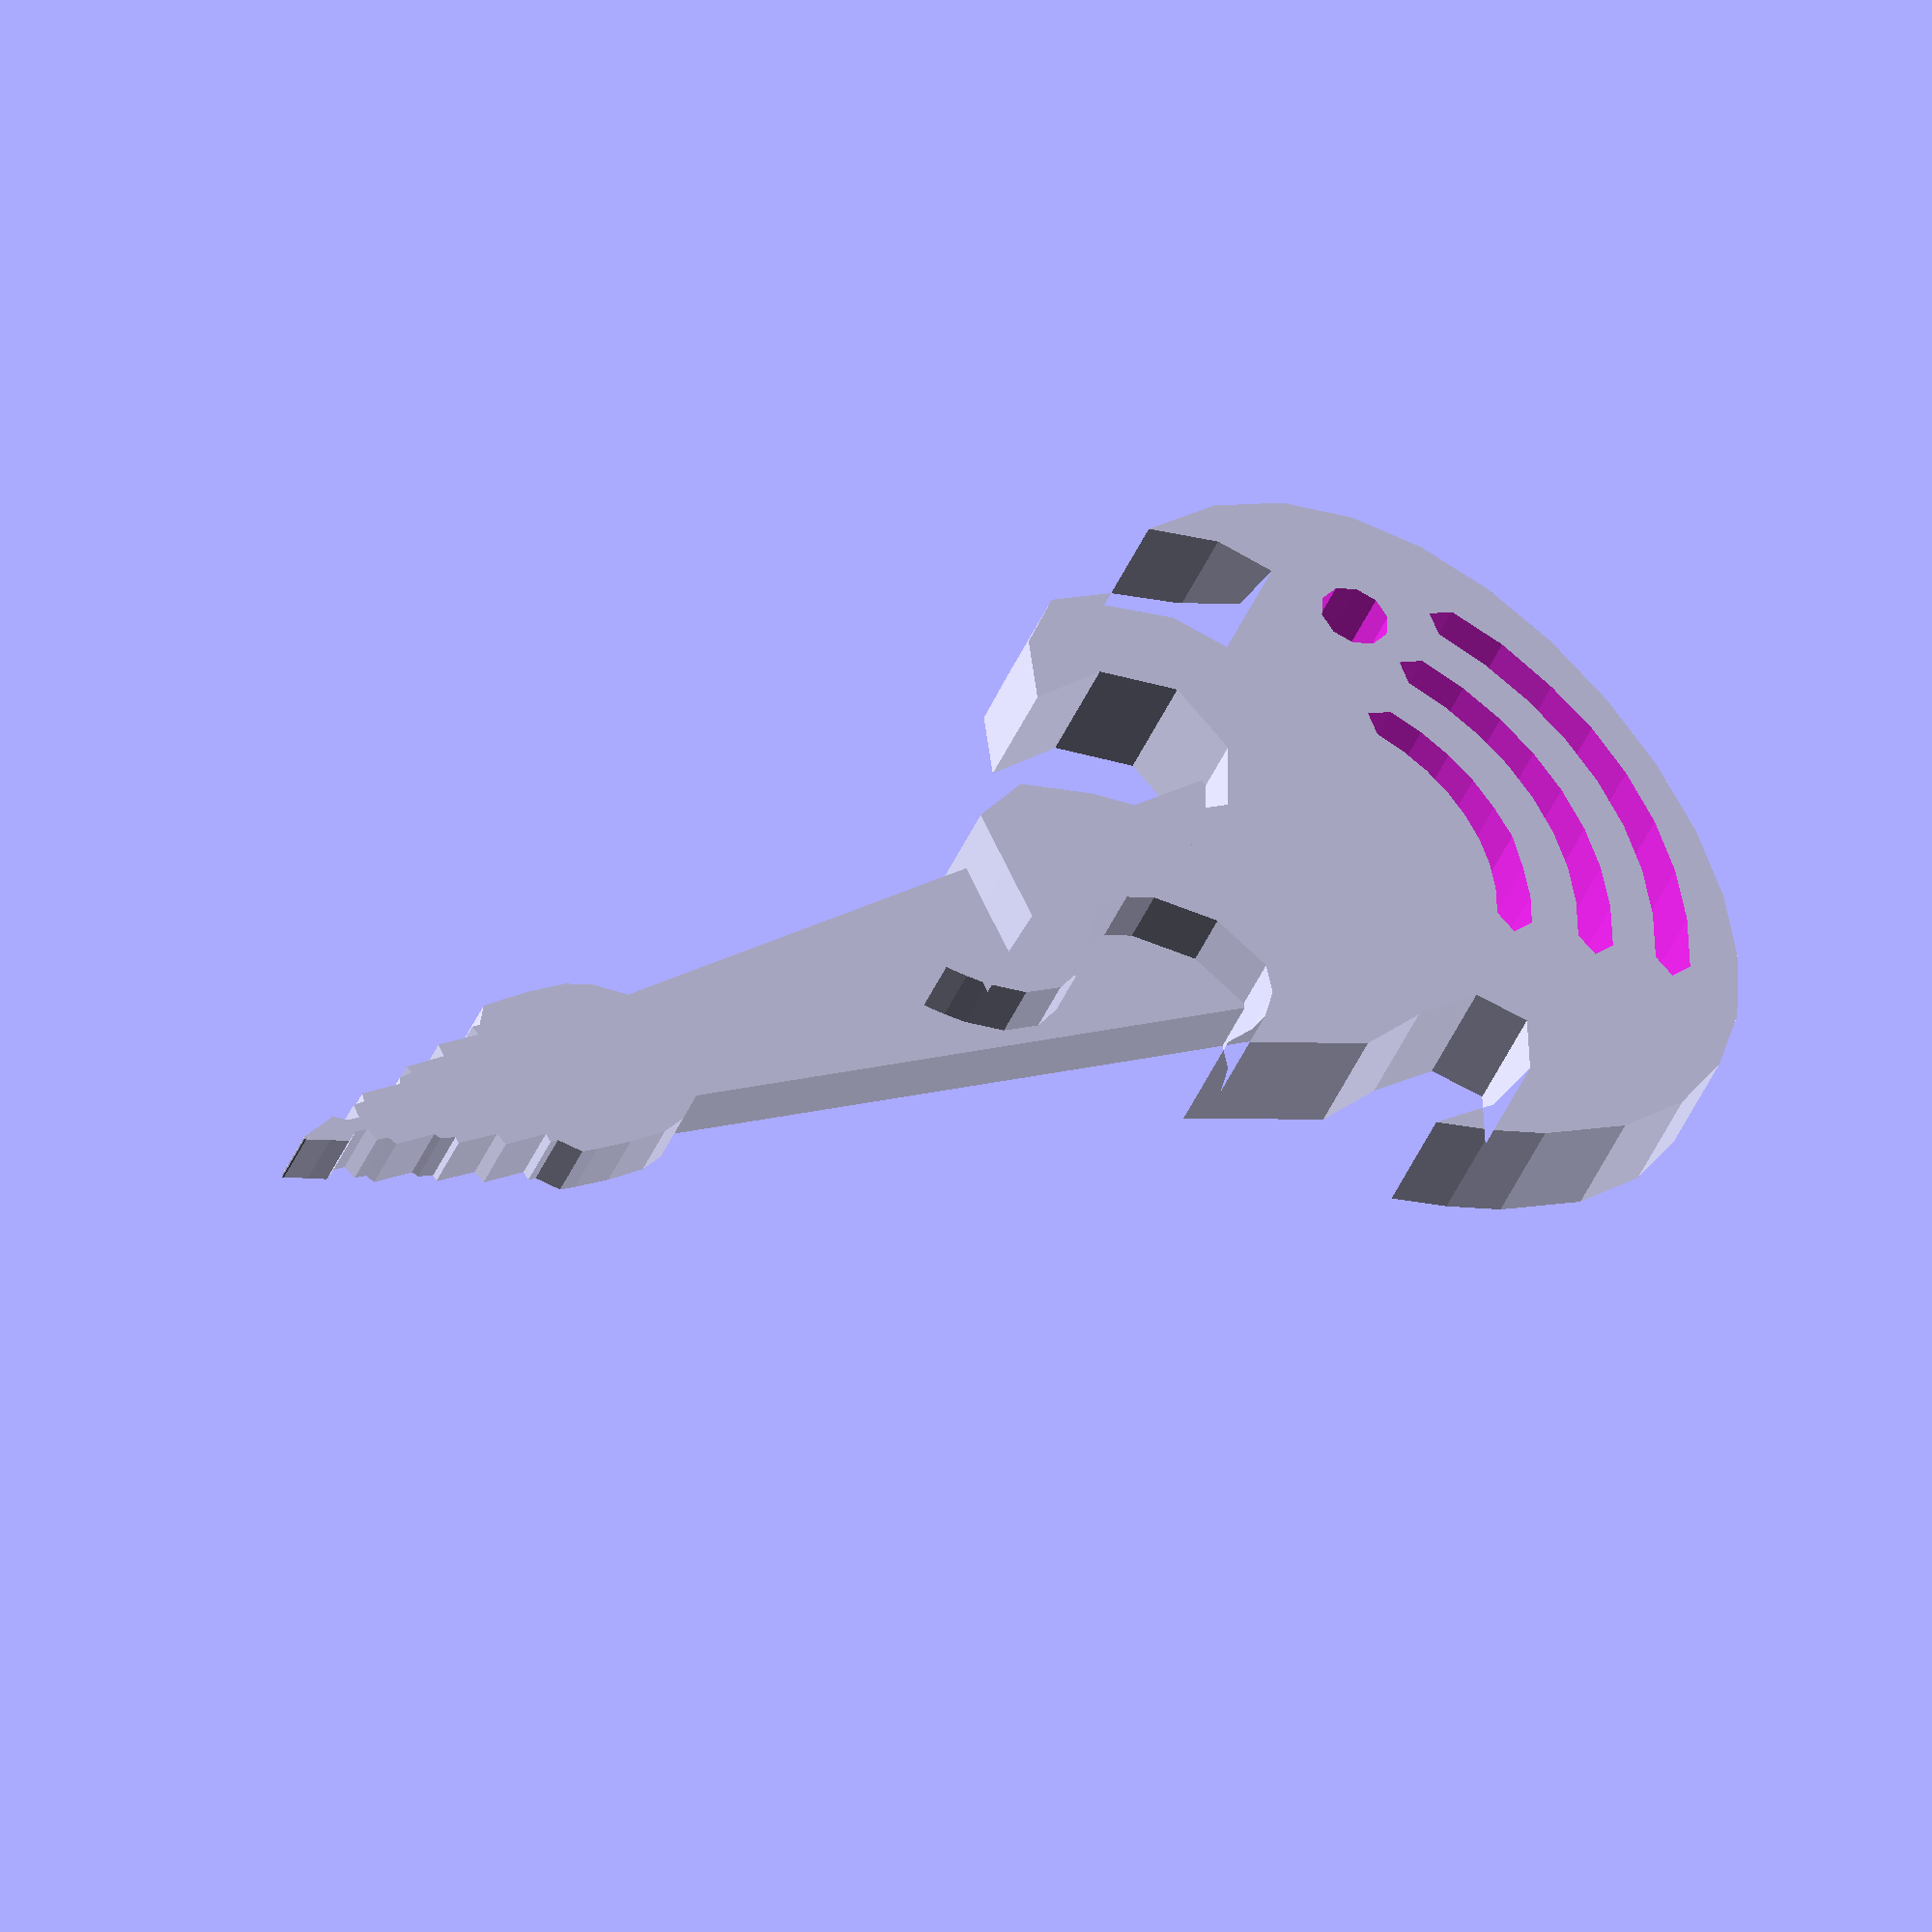
<openscad>

// Module names are of the form poly_<inkscape-path-id>().  As a result,
// you can associate a polygon in this OpenSCAD program with the corresponding
// SVG element in the Inkscape document by looking for the XML element with
// the attribute id="inkscape-path-id".

// fudge value is used to ensure that subtracted solids are a tad taller
// in the z dimension than the polygon being subtracted from.  This helps
// keep the resulting .stl file manifold.
fudge = 0.1;

module flame(h)
{
  scale([25.4/90, -25.4/90, 1]) union()
  {
    difference()
    {
       linear_extrude(height=h)
         polygon([[116.885926,24.259297],[106.823426,43.519297],[92.620926,54.185547],[84.571707,36.785391],[90.289676,17.171797],[99.072019,-1.666328],[101.962176,-21.843203],[90.232019,-38.254616],[71.300926,-47.440703],[74.367957,-22.072578],[61.877176,-1.361953],[38.614207,2.243203],[19.923426,-10.174453],[22.271707,-31.953353],[34.933426,-50.523203],[44.353582,-71.445703],[37.653426,-90.808203],[18.900613,-93.642266],[0.250926,-96.208203],[-10.739699,-113.375853],[-9.242824,-134.628203],[-13.896262,-130.035853],[-18.247824,-125.166953],[-24.309231,-114.670853],[-25.620324,-102.761953],[-22.025012,-93.603516],[-15.862824,-85.890703],[-8.068762,-79.333666],[-2.327824,-71.110703],[-1.640324,-62.196641],[-4.207824,-53.606953],[-17.174543,-38.462416],[-35.919074,-32.669453],[-45.300012,-36.404453],[-52.369074,-43.855703],[-55.547981,-50.702728],[-57.771574,-61.195703],[-70.107824,-17.175703],[-65.013287,5.258359],[-63.454074,27.840547],[-76.209537,38.247578],[-92.061574,29.024297],[-100.862349,9.354922],[-101.747824,-12.474453],[-108.985012,3.313672],[-114.656574,19.724297],[-118.906637,46.832397],[-115.965349,70.250408],[-106.838824,90.002643],[-92.533174,106.113418],[-74.054487,118.607047],[-52.408874,127.507844],[-28.602431,132.840124],[-3.641262,134.628203],[21.468529,132.896393],[45.720843,127.669011],[68.109574,118.970371],[87.628621,106.824785],[103.271882,91.256571],[114.033254,72.290042],[118.906637,49.949512]]);
       translate([0, 0, -fudge])
         linear_extrude(height=h+2*fudge)
           polygon([[63.834676,102.616797],[48.924734,111.549099],[30.922081,118.047321],[13.911339,121.974062],[-3.716574,123.134297],[-22.041574,121.759043],[-39.783449,117.683203],[-56.701262,110.981660],[-72.554074,101.729297],[-73.939074,94.223047],[-66.431574,92.841797],[-51.988214,101.270547],[-36.575012,107.375234],[-20.411339,111.087891],[-3.716574,112.340547],[12.627293,111.139922],[28.475926,107.581484],[43.613933,101.730391],[57.825926,93.651797],[65.312176,95.129297]]);
       translate([0, 0, -fudge])
         linear_extrude(height=h+2*fudge)
           polygon([[-60.260324,74.349297],[-52.754074,72.966797],[-41.464192,79.557031],[-29.413762,84.329922],[-16.774113,87.232499],[-3.716574,88.211797],[9.062167,87.272792],[21.453923,84.489969],[33.289804,79.914624],[44.400926,73.598047],[51.888426,75.076797],[50.414676,82.563047],[37.912644,89.670312],[24.596863,94.817734],[10.657176,97.948125],[-3.716574,99.004297],[-18.403352,97.902422],[-32.621731,94.636797],[-46.178469,89.267422],[-58.880324,81.854297],[-60.260324,74.349297]]);
       translate([0, 0, -fudge])
         linear_extrude(height=h+2*fudge)
           polygon([[-45.924074,53.508047],[-38.416574,52.128047],[-30.421964,56.797734],[-21.892512,60.180234],[-12.950091,62.237578],[-3.716574,62.931797],[5.324441,62.267032],[14.094051,60.296797],[22.472723,57.057188],[30.340926,52.584297],[37.828426,54.060547],[36.352176,61.548047],[27.093978,66.812282],[17.236208,70.624798],[6.919234,72.943313],[-3.716574,73.725547],[-14.645933,73.388617],[-25.767133,70.076664],[-35.848676,66.212362],[-44.544074,61.014297]]);
    }
  }
}

module tower(h)
{
  scale([25.4/90, -25.4/90, 1]) union()
  {
    linear_extrude(height=h)
      polygon([[44.381250,200.725625],[19.417500,-66.984375],[25.800000,-76.135625],[28.370489,-84.586725],[28.886094,-97.770313],[28.413340,-109.913750],[28.018750,-115.244375],[22.196250,-120.515625],[22.196250,-123.288125],[19.142500,-123.011875],[19.142500,-137.990625],[14.981250,-138.543125],[14.706250,-152.689375],[12.486250,-152.413125],[11.653750,-157.404375],[9.715000,-158.514375],[9.715000,-172.659375],[6.937500,-173.769375],[6.661250,-177.929375],[2.223750,-178.763125],[2.223750,-182.923125],[4.721250,-187.084375],[2.777500,-192.908125],[0.560000,-200.396875],[0.223750,-200.815625],[0.223750,-199.068125],[-0.240000,-199.068125],[-0.240000,-200.810625],[-0.550000,-200.396875],[-2.771250,-192.908125],[-4.711250,-187.084375],[-2.213750,-182.923125],[-2.213750,-178.763125],[-6.651250,-177.929375],[-6.932500,-173.769375],[-9.706250,-172.659375],[-9.706250,-158.514375],[-11.643750,-157.404375],[-12.476250,-152.413125],[-14.696250,-152.689375],[-14.971250,-138.543125],[-19.132500,-137.990625],[-19.132500,-123.011875],[-22.186250,-123.288125],[-22.186250,-120.515625],[-28.010000,-115.244375],[-28.404395,-109.913750],[-28.876719,-97.770313],[-28.360684,-84.586713],[-25.790000,-76.135625],[-19.412500,-66.984375],[-44.381250,200.815625]]);
  }
}

scale([0.3, 0.3, 0.5])
{
	difference()
	{
		union()
		{
			translate([0,45,0]) tower(3);
			flame(6);
		}
		translate([20,-20,-1])cylinder(h=8, r=3);
	}
}
</openscad>
<views>
elev=42.2 azim=236.6 roll=338.5 proj=o view=solid
</views>
